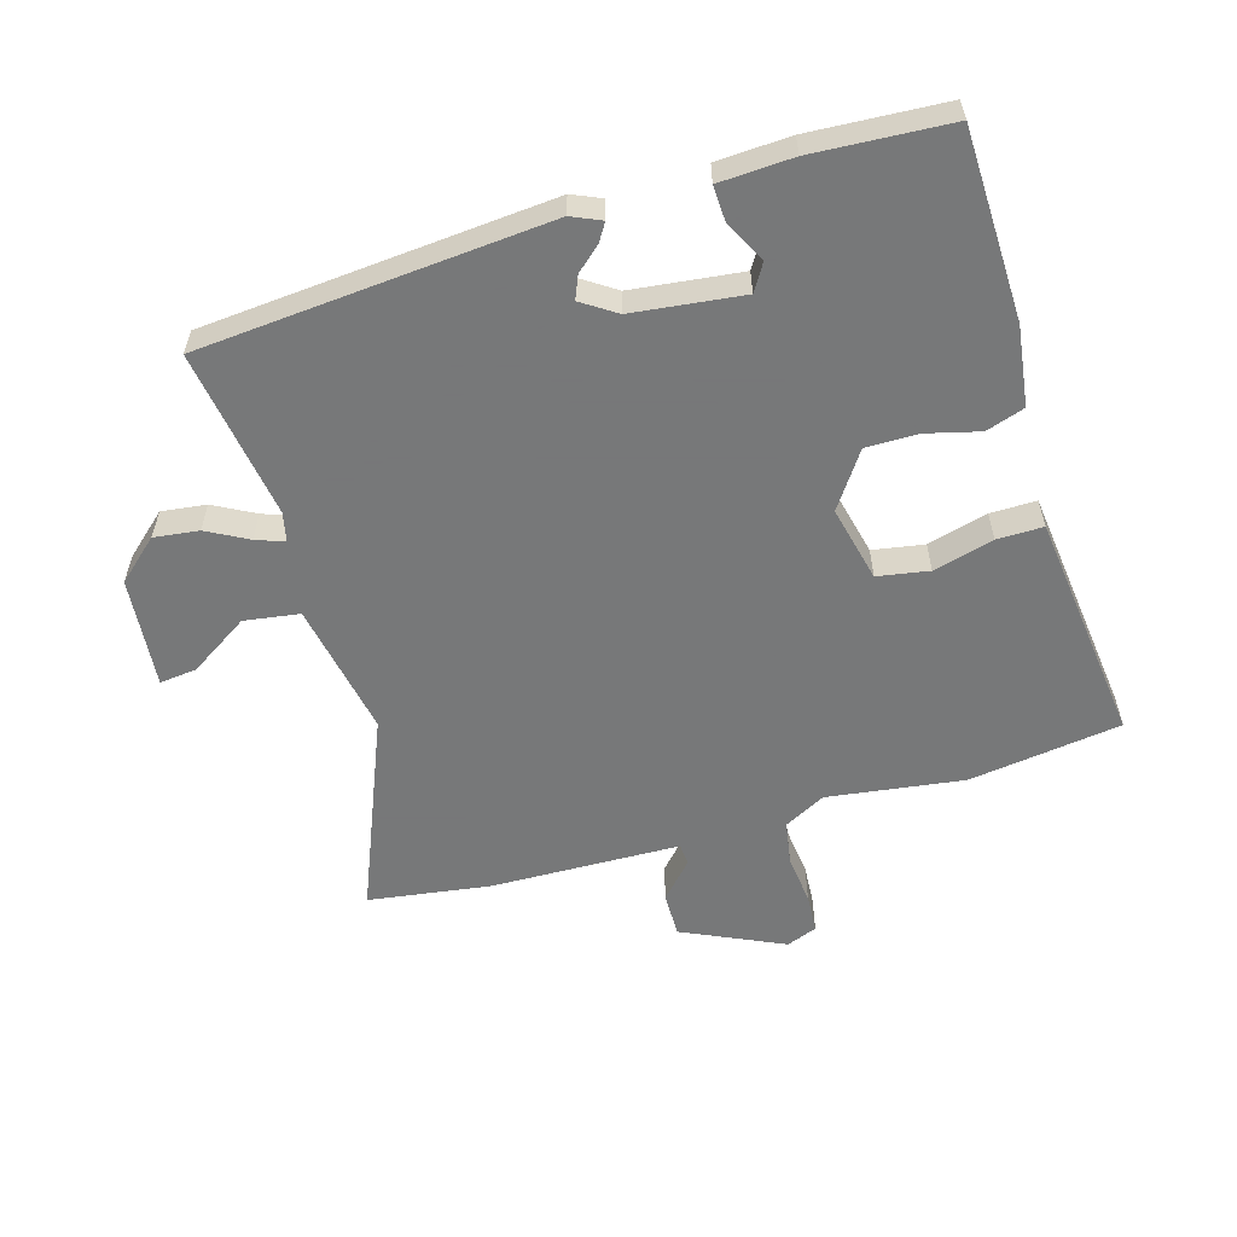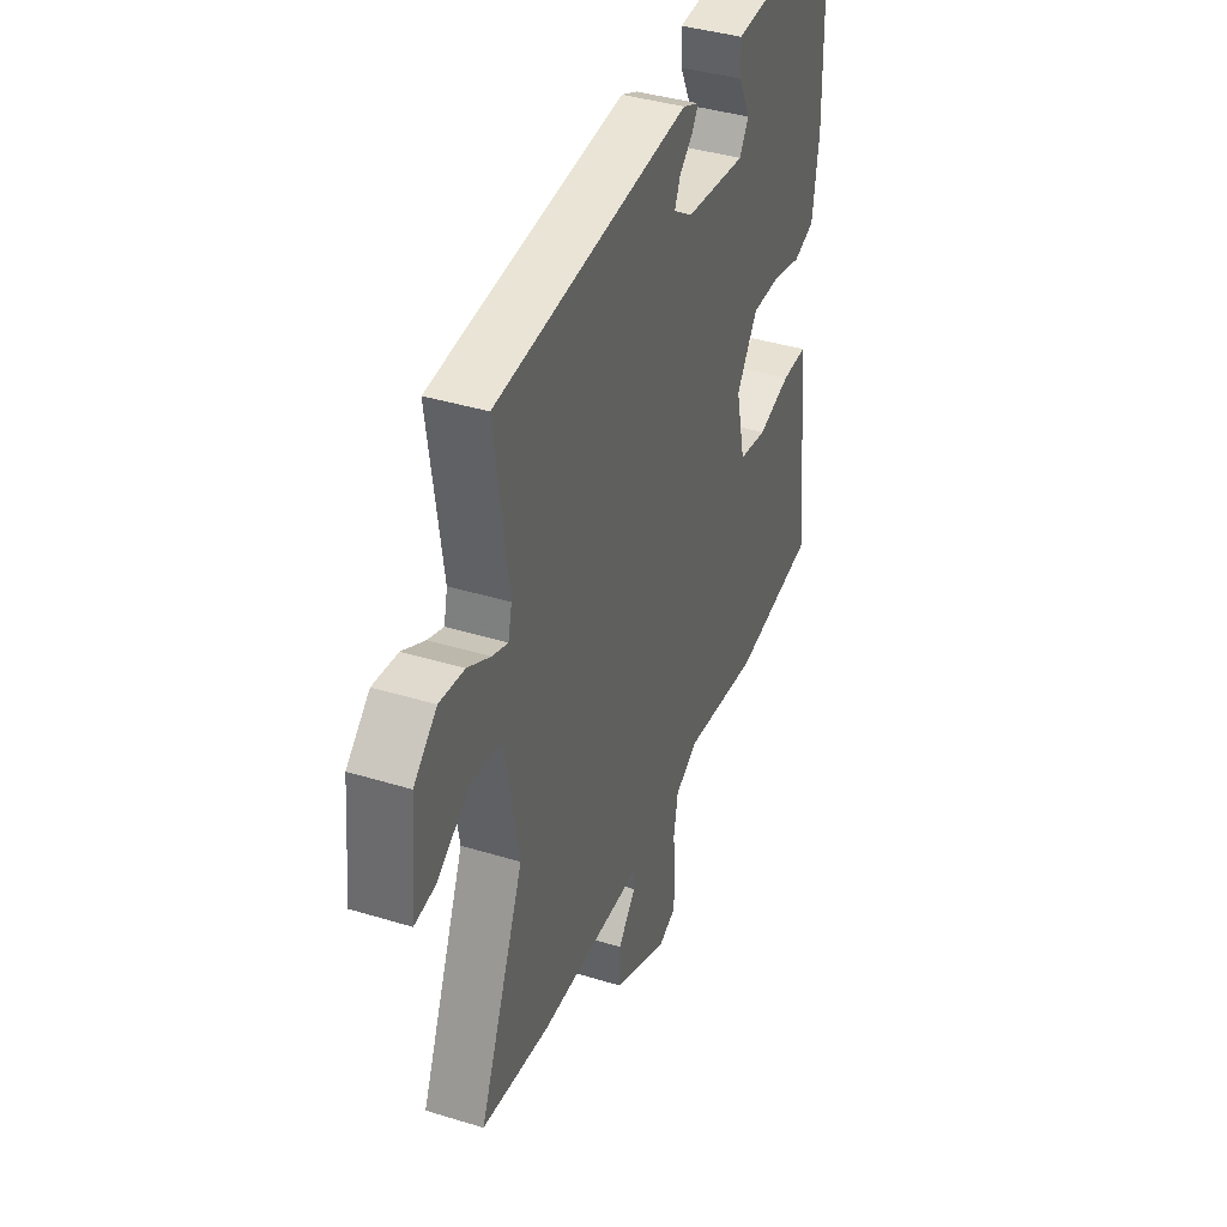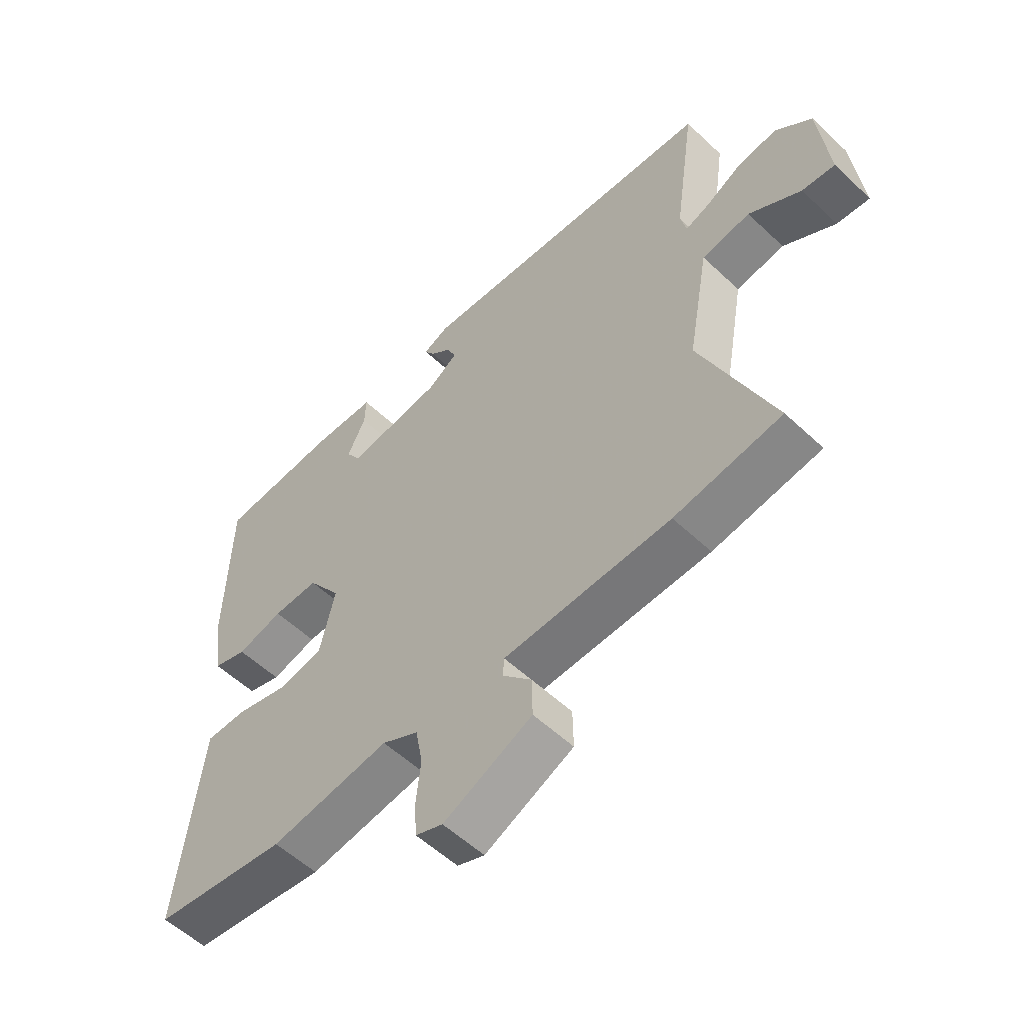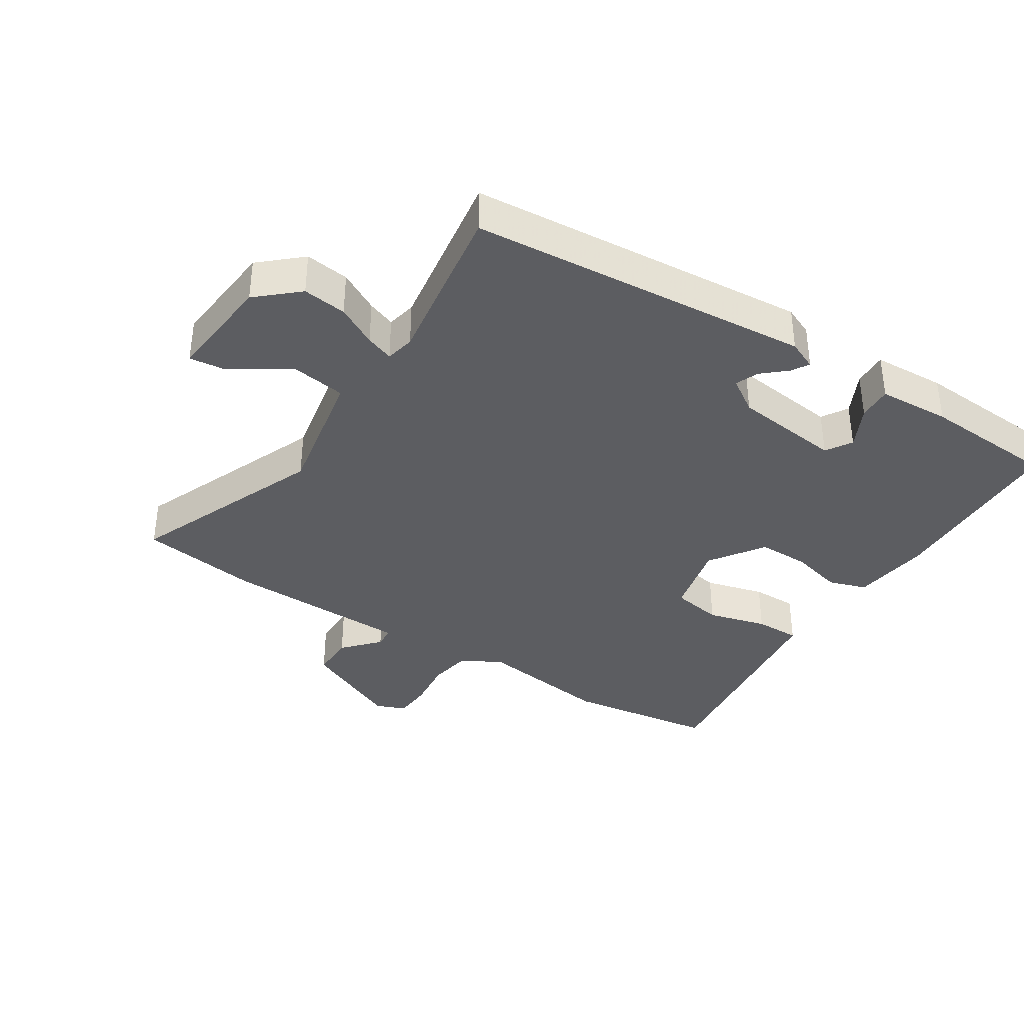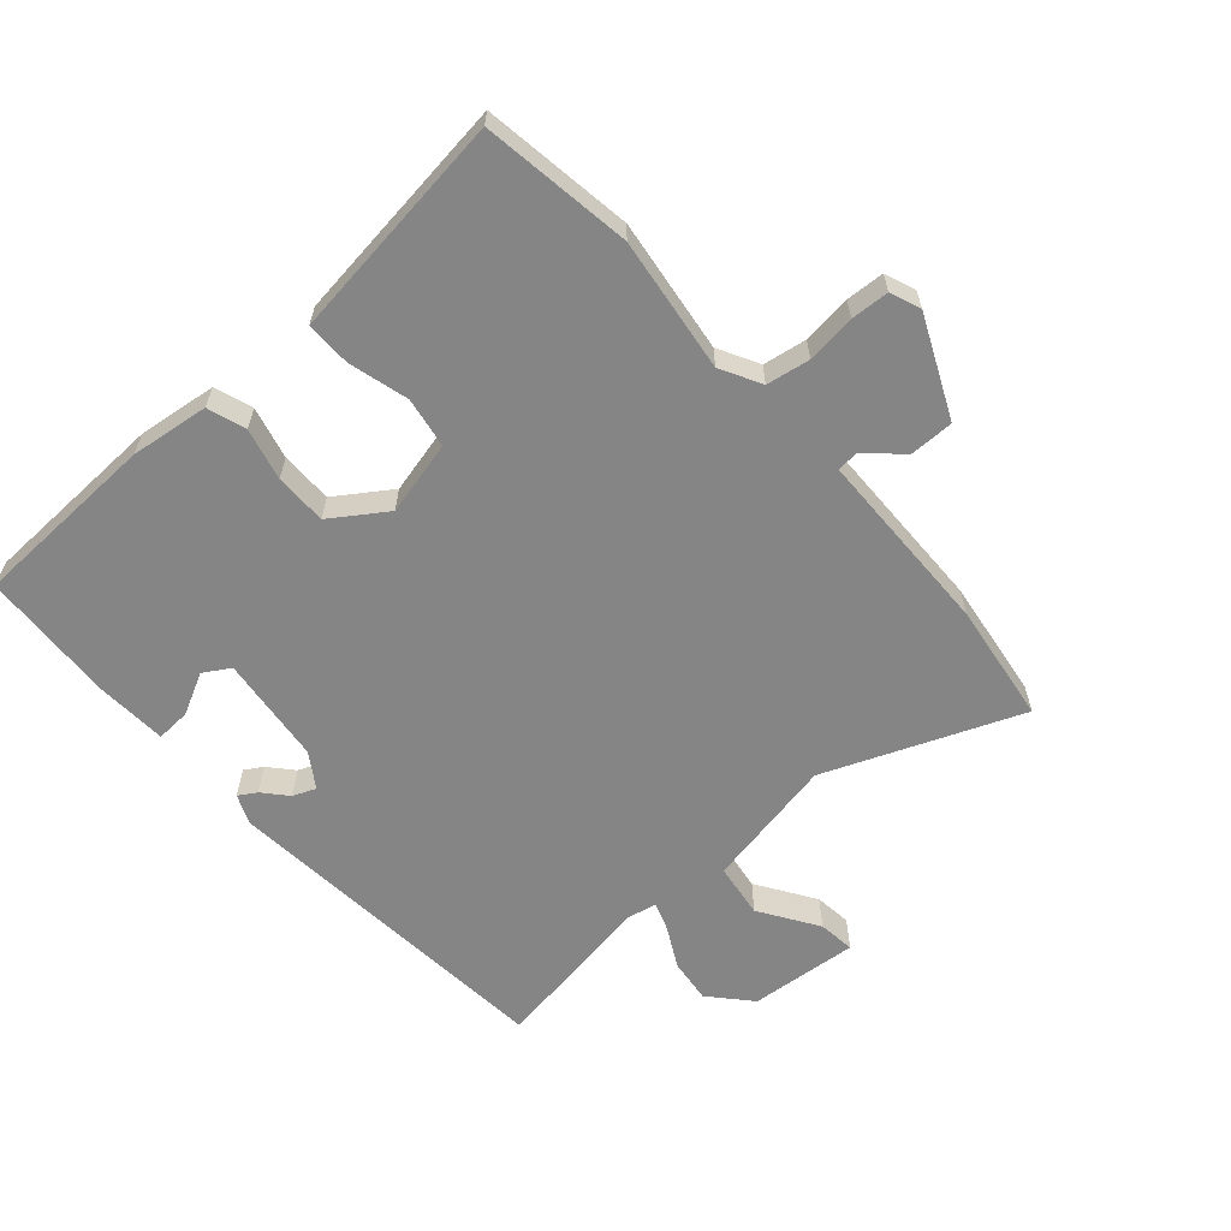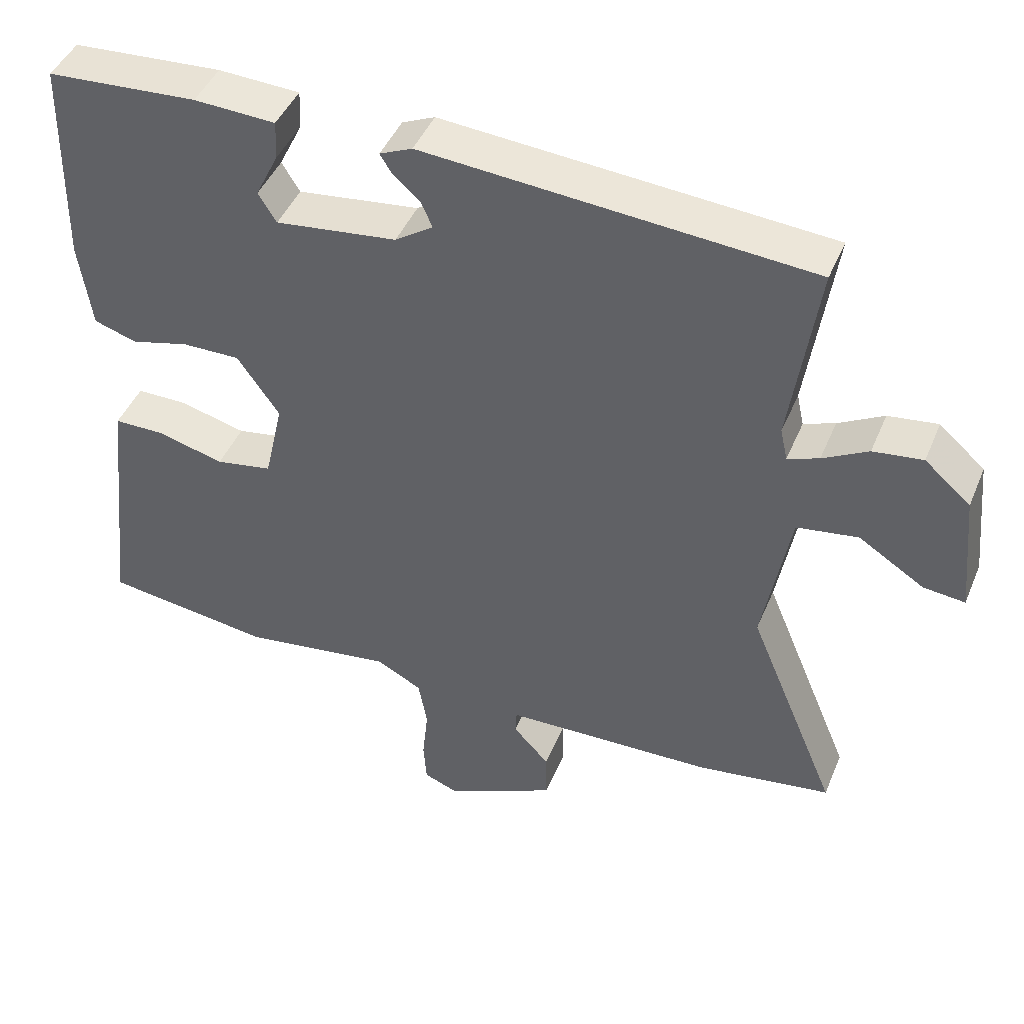
<metadata>
{"format":"obj","ext":"obj","renderer":"f3d","projection":"perspective","resolution":1024,"background":"white","views":[{"elev":-57.3,"azim":16.8,"up":"+Y"},{"elev":39.4,"azim":-69.1,"up":"+Z"},{"elev":-55.8,"azim":-134.6,"up":"+Z"},{"elev":-37.2,"azim":-32.1,"up":"+Y"},{"elev":-61.7,"azim":132.1,"up":"+Y"},{"elev":44.7,"azim":-158.1,"up":"+Z"}]}
</metadata>
<code>
v 0.536 0.07 -0.495
v 0.304 0.07 -0.526
v 0.097 0.07 -0.496
v 0.034 0.07 -0.529
v 0.022 0.07 -0.596
v 0.03 0.07 -0.672
v 0.026 0.07 -0.731
v -0.021 0.07 -0.749
v -0.174 0.07 -0.677
v -0.173 0.07 -0.609
v -0.123 0.07 -0.555
v -0.125 0.07 -0.522
v -0.284 0.07 -0.517
v -0.414 0.07 -0.513
v -0.599 0.07 -0.485
v -0.475 0.07 -0.188
v -0.512 0.07 0.017
v -0.596 0.07 0.03
v -0.686 0.07 -0.027
v -0.743 0.07 -0.033
v -0.726 0.07 0.135
v -0.663 0.07 0.19
v -0.595 0.07 0.181
v -0.533 0.07 0.147
v -0.49 0.07 0.131
v -0.48 0.07 0.176
v -0.517 0.07 0.433
v 0.013 0.07 0.473
v 0.058 0.07 0.453
v 0.041 0.07 0.426
v 0.004 0.07 0.394
v -0.011 0.07 0.359
v 0.041 0.07 0.324
v 0.208 0.07 0.303
v 0.233 0.07 0.343
v 0.201 0.07 0.408
v 0.199 0.07 0.461
v 0.311 0.07 0.466
v 0.518 0.07 0.452
v 0.524 0.07 0.164
v 0.507 0.07 0.043
v 0.448 0.07 0.024
v 0.368 0.07 0.045
v 0.288 0.07 0.046
v 0.23 0.07 -0.037
v 0.256 0.07 -0.152
v 0.334 0.07 -0.166
v 0.426 0.07 -0.142
v 0.496 0.07 -0.142
v 0.506 0.07 -0.229
v 0.536 0 -0.495
v 0.304 0 -0.526
v 0.097 0 -0.496
v 0.034 0 -0.529
v 0.022 0 -0.596
v 0.03 0 -0.672
v 0.026 0 -0.731
v -0.021 0 -0.749
v -0.174 0 -0.677
v -0.173 0 -0.609
v -0.123 0 -0.555
v -0.125 0 -0.522
v -0.284 0 -0.517
v -0.414 0 -0.513
v -0.599 0 -0.485
v -0.475 0 -0.188
v -0.512 0 0.017
v -0.596 0 0.03
v -0.686 0 -0.027
v -0.743 0 -0.033
v -0.726 0 0.135
v -0.663 0 0.19
v -0.595 0 0.181
v -0.533 0 0.147
v -0.49 0 0.131
v -0.48 0 0.176
v -0.517 0 0.433
v 0.013 0 0.473
v 0.058 0 0.453
v 0.041 0 0.426
v 0.004 0 0.394
v -0.011 0 0.359
v 0.041 0 0.324
v 0.208 0 0.303
v 0.233 0 0.343
v 0.201 0 0.408
v 0.199 0 0.461
v 0.311 0 0.466
v 0.518 0 0.452
v 0.524 0 0.164
v 0.507 0 0.043
v 0.448 0 0.024
v 0.368 0 0.045
v 0.288 0 0.046
v 0.23 0 -0.037
v 0.256 0 -0.152
v 0.334 0 -0.166
v 0.426 0 -0.142
v 0.496 0 -0.142
v 0.506 0 -0.229
f 1 2 3
f 50 1 3
f 49 50 3
f 48 49 3
f 47 48 3
f 46 47 3 4
f 45 46 4
f 41 42 43
f 40 41 43
f 39 40 43
f 38 39 43
f 37 38 43
f 35 36 37
f 35 37 43
f 34 35 43 44
f 29 30 31
f 28 29 31
f 27 28 31
f 26 27 31
f 25 26 31 32
f 22 23 24
f 21 22 24
f 20 21 24
f 19 20 24
f 18 19 24
f 17 18 24 25
f 25 32 33
f 17 25 33
f 16 17 33
f 34 44 45
f 33 34 45
f 16 33 45
f 15 16 45
f 14 15 45
f 13 14 45
f 9 10 11
f 8 9 11
f 7 8 11
f 6 7 11
f 5 6 11
f 12 13 45
f 12 45 4
f 4 5 11 12
f 53 52 51
f 53 51 100
f 53 100 99
f 53 99 98
f 53 98 97
f 54 53 97 96
f 54 96 95
f 93 92 91
f 93 91 90
f 93 90 89
f 93 89 88
f 93 88 87
f 87 86 85
f 93 87 85
f 94 93 85 84
f 81 80 79
f 81 79 78
f 81 78 77
f 81 77 76
f 82 81 76 75
f 74 73 72
f 74 72 71
f 74 71 70
f 74 70 69
f 74 69 68
f 75 74 68 67
f 83 82 75
f 83 75 67
f 83 67 66
f 95 94 84
f 95 84 83
f 95 83 66
f 95 66 65
f 95 65 64
f 95 64 63
f 61 60 59
f 61 59 58
f 61 58 57
f 61 57 56
f 61 56 55
f 95 63 62
f 54 95 62
f 62 61 55 54
f 1 51 52 2
f 2 52 53 3
f 3 53 54 4
f 4 54 55 5
f 5 55 56 6
f 6 56 57 7
f 7 57 58 8
f 8 58 59 9
f 9 59 60 10
f 10 60 61 11
f 11 61 62 12
f 12 62 63 13
f 13 63 64 14
f 14 64 65 15
f 15 65 66 16
f 16 66 67 17
f 17 67 68 18
f 18 68 69 19
f 19 69 70 20
f 20 70 71 21
f 21 71 72 22
f 22 72 73 23
f 23 73 74 24
f 24 74 75 25
f 25 75 76 26
f 26 76 77 27
f 27 77 78 28
f 28 78 79 29
f 29 79 80 30
f 30 80 81 31
f 31 81 82 32
f 32 82 83 33
f 33 83 84 34
f 34 84 85 35
f 35 85 86 36
f 36 86 87 37
f 37 87 88 38
f 38 88 89 39
f 39 89 90 40
f 40 90 91 41
f 41 91 92 42
f 42 92 93 43
f 43 93 94 44
f 44 94 95 45
f 45 95 96 46
f 46 96 97 47
f 47 97 98 48
f 48 98 99 49
f 49 99 100 50
f 50 100 51 1

</code>
